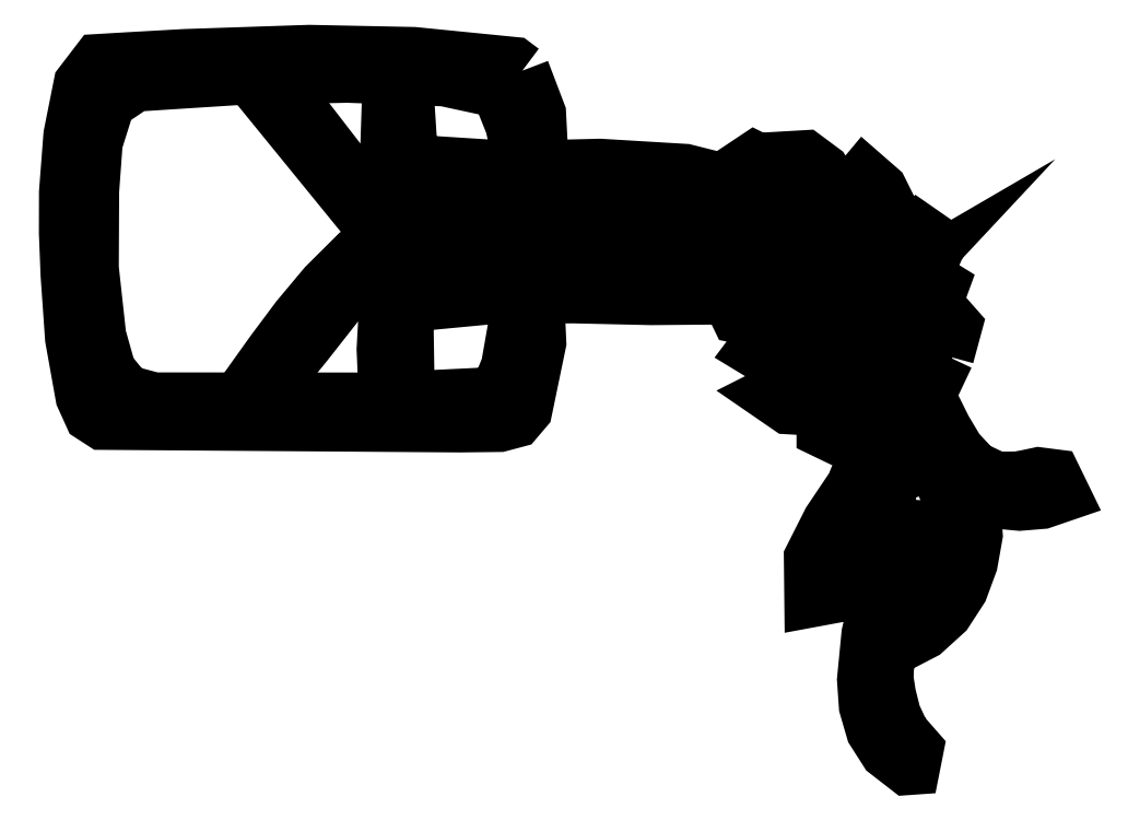
<metadata>
{"format":"dxf","ext":"dxf","renderer":"ezdxf+matplotlib","layout":"modelspace","background":"white","min_lineweight":24,"dpi":150}
</metadata>
<code>
0
SECTION
2
ENTITIES
0
LWPOLYLINE
8
0
90
30
70
0
10
48.38
20
18.39
30
0
10
48.26
20
14.42
30
0
10
47.54
20
10.41
30
0
10
46.86
20
6.532
30
0
10
47.08
20
5.122
30
0
10
47.42
20
3.758
30
0
10
48
20
2.5
30
0
10
48.96
20
1.41
30
0
10
48.71
20
0.1671
30
0
10
48.35
20
0.1411
30
0
10
46.94
20
1.232
30
0
10
46.03
20
2.663
30
0
10
45.54
20
4.333
30
0
10
45.41
20
6.138
30
0
10
45.72
20
9.252
30
0
10
46.43
20
12.21
30
0
10
47.04
20
15.17
30
0
10
47.08
20
18.31
30
0
10
46.68
20
19.14
30
0
10
45.33
20
17.6
30
0
10
44.12
20
15.87
30
0
10
43.28
20
13.94
30
0
10
43.01
20
11.78
30
0
10
41.83
20
11.57
30
0
10
41.8
20
14.43
30
0
10
43.05
20
16.92
30
0
10
44.67
20
19.32
30
0
10
45.72
20
21.94
30
0
10
47.3
20
22.2
30
0
10
48.38
20
18.39
30
0
0
LWPOLYLINE
8
0
90
30
70
0
10
55.94
20
19.82
30
0
10
57.29
20
20.11
30
0
10
58.33
20
19.97
30
0
10
58.93
20
18.74
30
0
10
57.52
20
18.26
30
0
10
55.99
20
18.14
30
0
10
54.44
20
18.28
30
0
10
52.98
20
18.61
30
0
10
52.84
20
18.01
30
0
10
52.98
20
15.99
30
0
10
52.65
20
14.09
30
0
10
51.99
20
12.3
30
0
10
50.95
20
10.71
30
0
10
49.48
20
9.377
30
0
10
48.3
20
8.764
30
0
10
48.56
20
10.21
30
0
10
49.13
20
10.61
30
0
10
49.95
20
11.32
30
0
10
50.7
20
12.3
30
0
10
51.06
20
13.49
30
0
10
51.43
20
16.16
30
0
10
51.09
20
18.73
30
0
10
50.11
20
21.12
30
0
10
48.56
20
23.25
30
0
10
50.14
20
24.7
30
0
10
50.87
20
23.23
30
0
10
51.75
20
21.74
30
0
10
52.9
20
20.51
30
0
10
54.43
20
19.79
30
0
10
55.94
20
19.82
30
0
0
LWPOLYLINE
8
0
90
15
70
0
10
51.03
20
28.18
30
0
10
50.12
20
26.24
30
0
10
48.78
20
24.57
30
0
10
46.95
20
23.29
30
0
10
45.92
20
22.88
30
0
10
44.77
20
22.59
30
0
10
43.64
20
22.6
30
0
10
42.66
20
23.07
30
0
10
42.66
20
23.51
30
0
10
45.53
20
24.17
30
0
10
47.76
20
26.02
30
0
10
49.51
20
28.47
30
0
10
50.93
20
30.95
30
0
10
51.58
20
30.21
30
0
10
51.03
20
28.18
30
0
0
LWPOLYLINE
8
0
90
19
70
0
10
49.83
20
30.63
30
0
10
48.49
20
28.55
30
0
10
46.74
20
26.76
30
0
10
44.67
20
25.35
30
0
10
43.22
20
24.96
30
0
10
41.7
20
24.63
30
0
10
40.24
20
24.71
30
0
10
38.98
20
25.57
30
0
10
39.87
20
26.02
30
0
10
40.93
20
26.16
30
0
10
42.02
20
26.27
30
0
10
43.01
20
26.62
30
0
10
45.2
20
27.59
30
0
10
47.14
20
29.08
30
0
10
48.8
20
30.91
30
0
10
50.14
20
32.93
30
0
10
50.4
20
33.09
30
0
10
50.66
20
32.93
30
0
10
49.83
20
30.63
30
0
0
LWPOLYLINE
8
0
90
140
70
0
10
45.72
20
32.03
30
0
10
42.87
20
30.81
30
0
10
39.87
20
30.32
30
0
10
36.8
20
30.91
30
0
10
36.18
20
32.18
30
0
10
30.92
20
32.14
30
0
10
25.6
20
32.26
30
0
10
20.33
20
32.23
30
0
10
15.19
20
31.74
30
0
10
14.51
20
31.4
30
0
10
14.22
20
30.39
30
0
10
14.26
20
28.08
30
0
10
14.28
20
27.02
30
0
10
14
20
26.33
30
0
10
12.87
20
26.27
30
0
10
12.77
20
27.15
30
0
10
12.7
20
28.64
30
0
10
12.8
20
30.34
30
0
10
13.17
20
31.88
30
0
10
15.06
20
33.04
30
0
10
18.49
20
33.45
30
0
10
22.19
20
33.45
30
0
10
24.92
20
33.39
30
0
10
28.35
20
33.46
30
0
10
31.9
20
33.5
30
0
10
35.4
20
33.47
30
0
10
38.68
20
33.32
30
0
10
37.68
20
34.01
30
0
10
36.5
20
34.37
30
0
10
29.13
20
34.55
30
0
10
19.25
20
34.65
30
0
10
15.69
20
34.76
30
0
10
13.84
20
34.62
30
0
10
12.26
20
34.03
30
0
10
10.88
20
33.1
30
0
10
9.649
20
31.89
30
0
10
7.409
20
29.04
30
0
10
5.081
20
26.19
30
0
10
3.506
20
26.19
30
0
10
5.119
20
28.44
30
0
10
6.837
20
30.74
30
0
10
8.705
20
32.98
30
0
10
10.77
20
35.03
30
0
10
12.34
20
35.73
30
0
10
16.91
20
35.97
30
0
10
24.82
20
35.91
30
0
10
32.32
20
35.74
30
0
10
35.66
20
35.64
30
0
10
38.59
20
34.9
30
0
10
38
20
35.74
30
0
10
35
20
36.78
30
0
10
29.32
20
36.88
30
0
10
23.62
20
36.94
30
0
10
17.96
20
37.05
30
0
10
12.34
20
37.3
30
0
10
10.99
20
38.07
30
0
10
4.337
20
46.23
30
0
10
6.043
20
46.14
30
0
10
10.66
20
40.17
30
0
10
12.56
20
38.48
30
0
10
15.11
20
38.25
30
0
10
20.65
20
38.16
30
0
10
27.39
20
38.16
30
0
10
33.56
20
38.18
30
0
10
34.61
20
38.05
30
0
10
38.59
20
36.6
30
0
10
38.67
20
36.86
30
0
10
38.15
20
37.52
30
0
10
35.24
20
39.14
30
0
10
31.77
20
39.72
30
0
10
28.45
20
39.73
30
0
10
19.42
20
39.45
30
0
10
16.23
20
39.78
30
0
10
14.75
20
40.22
30
0
10
13.39
20
40.89
30
0
10
12.93
20
41.72
30
0
10
13.09
20
46.36
30
0
10
14.22
20
46.36
30
0
10
14.49
20
42.26
30
0
10
15.49
20
41.33
30
0
10
21.38
20
40.95
30
0
10
27.4
20
41.11
30
0
10
33.21
20
40.76
30
0
10
35.93
20
40.07
30
0
10
38.46
20
38.88
30
0
10
39.69
20
37.55
30
0
10
40.75
20
36.14
30
0
10
41.64
20
34.65
30
0
10
42.35
20
33.1
30
0
10
42.35
20
34.06
30
0
10
41.46
20
36
30
0
10
40.29
20
37.83
30
0
10
38.95
20
39.59
30
0
10
37.54
20
41.33
30
0
10
37.95
20
41.6
30
0
10
39.2
20
40.98
30
0
10
40.63
20
39.16
30
0
10
41.96
20
37.29
30
0
10
43.07
20
35.32
30
0
10
43.84
20
33.23
30
0
10
44.28
20
32.89
30
0
10
44.76
20
33.32
30
0
10
44.05
20
35.56
30
0
10
42.99
20
37.64
30
0
10
41.75
20
39.65
30
0
10
40.47
20
41.64
30
0
10
41.38
20
41.69
30
0
10
42.57
20
40.81
30
0
10
43.53
20
39.22
30
0
10
44.44
20
37.61
30
0
10
45.2
20
35.93
30
0
10
45.72
20
34.15
30
0
10
46.68
20
34.68
30
0
10
46.42
20
36.08
30
0
10
46.03
20
37.42
30
0
10
45.54
20
38.7
30
0
10
44.98
20
39.93
30
0
10
45.41
20
40.45
30
0
10
46.51
20
39.5
30
0
10
47.12
20
38.27
30
0
10
47.51
20
36.9
30
0
10
47.91
20
35.55
30
0
10
49.1
20
36.74
30
0
10
49.61
20
36.38
30
0
10
49.23
20
34.86
30
0
10
49.92
20
34.5
30
0
10
48.95
20
32.29
30
0
10
47.24
20
30.43
30
0
10
45.09
20
29.04
30
0
10
42.79
20
28.2
30
0
10
40.21
20
27.8
30
0
10
38.97
20
27.96
30
0
10
37.93
20
28.59
30
0
10
38.19
20
28.94
30
0
10
39.51
20
29.34
30
0
10
42.08
20
29.65
30
0
10
44.5
20
30.44
30
0
10
46.64
20
31.72
30
0
10
48.39
20
33.58
30
0
10
45.72
20
32.03
30
0
0
LWPOLYLINE
8
0
90
47
70
0
10
22.13
20
47.6
30
0
10
23.25
20
44.68
30
0
10
23.37
20
42.22
30
0
10
21.84
20
42.14
30
0
10
21.46
20
43.9
30
0
10
20.52
20
46.23
30
0
10
16.83
20
47.03
30
0
10
10.21
20
47.27
30
0
10
2.56
20
47.11
30
0
10
-4.237
20
46.67
30
0
10
-6.092
20
45.42
30
0
10
-6.945
20
42.71
30
0
10
-7.188
20
39.4
30
0
10
-7.212
20
34.16
30
0
10
-6.703
20
29.53
30
0
10
-6.031
20
27.15
30
0
10
-4.849
20
25.7
30
0
10
-2.957
20
25.2
30
0
10
12.56
20
25.19
30
0
10
19.83
20
25.55
30
0
10
20.61
20
26.11
30
0
10
21.16
20
27.46
30
0
10
21.63
20
30.11
30
0
10
21.91
20
30.65
30
0
10
22.98
20
30.71
30
0
10
23.2
20
30.37
30
0
10
23.26
20
29.09
30
0
10
22.32
20
24.52
30
0
10
21.7
20
23.8
30
0
10
20.58
20
23.5
30
0
10
17.9
20
23.47
30
0
10
-6.468
20
23.65
30
0
10
-7.228
20
24.14
30
0
10
-7.804
20
25.41
30
0
10
-8.515
20
29.37
30
0
10
-8.818
20
33.69
30
0
10
-8.932
20
36.53
30
0
10
-8.926
20
39.32
30
0
10
-8.626
20
43.21
30
0
10
-7.933
20
46.69
30
0
10
-6.747
20
48.24
30
0
10
-4.566
20
48.37
30
0
10
-0.8211
20
48.58
30
0
10
7.618
20
48.86
30
0
10
14.73
20
48.71
30
0
10
21.55
20
48.04
30
0
10
22.13
20
47.6
30
0
0
ENDSEC
0
EOF

</code>
